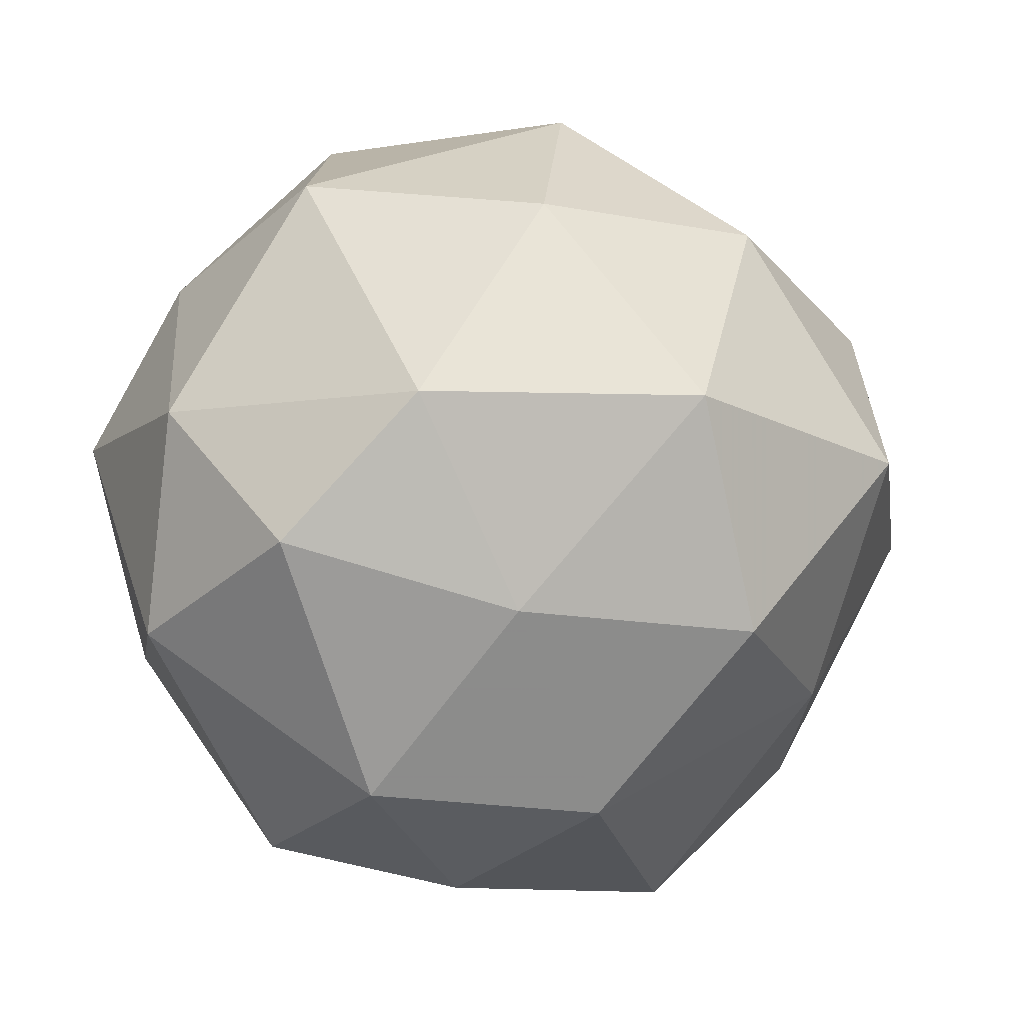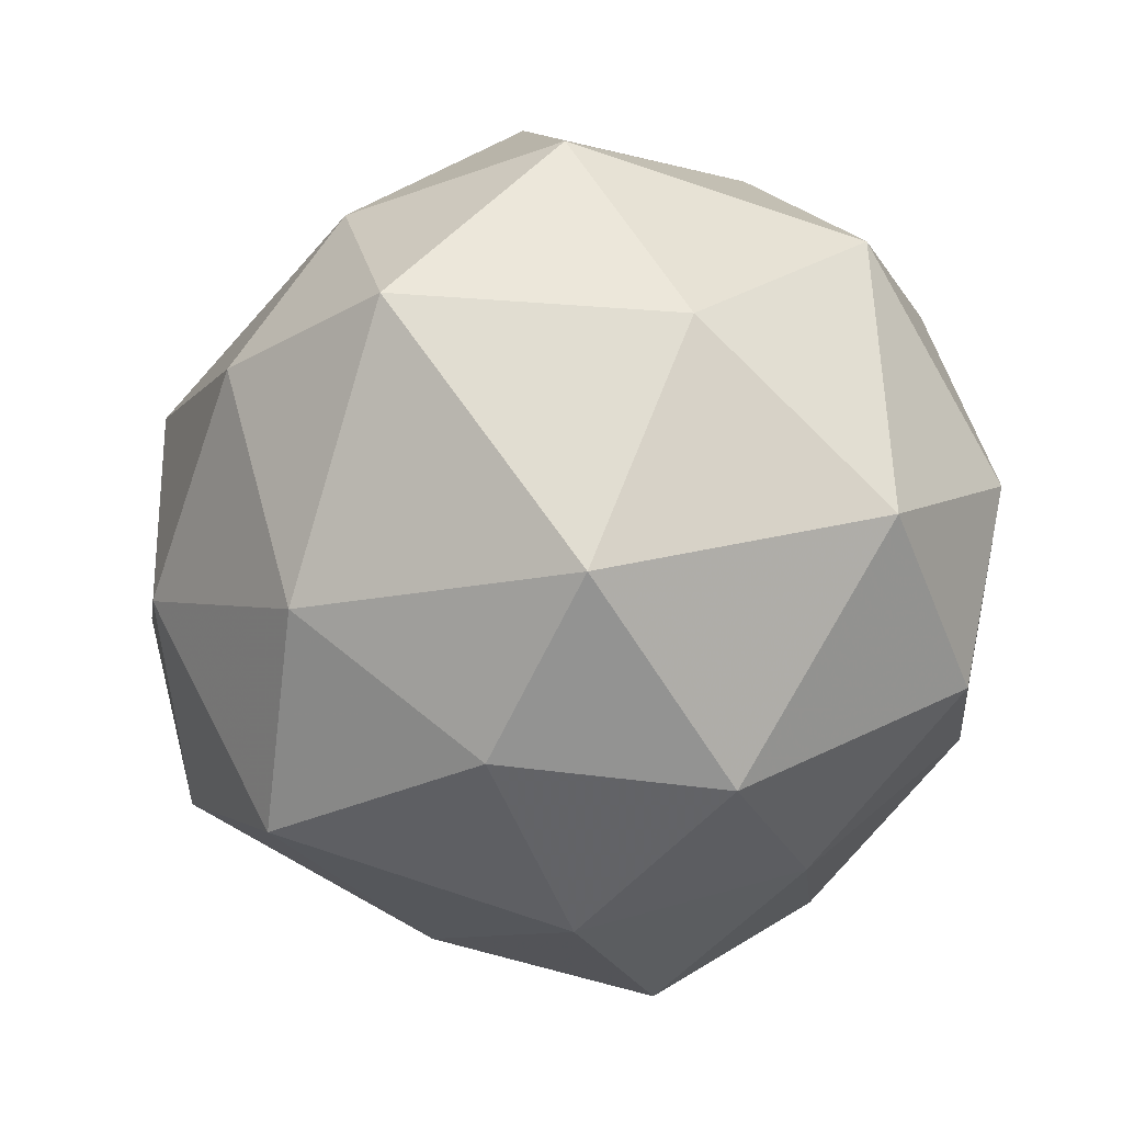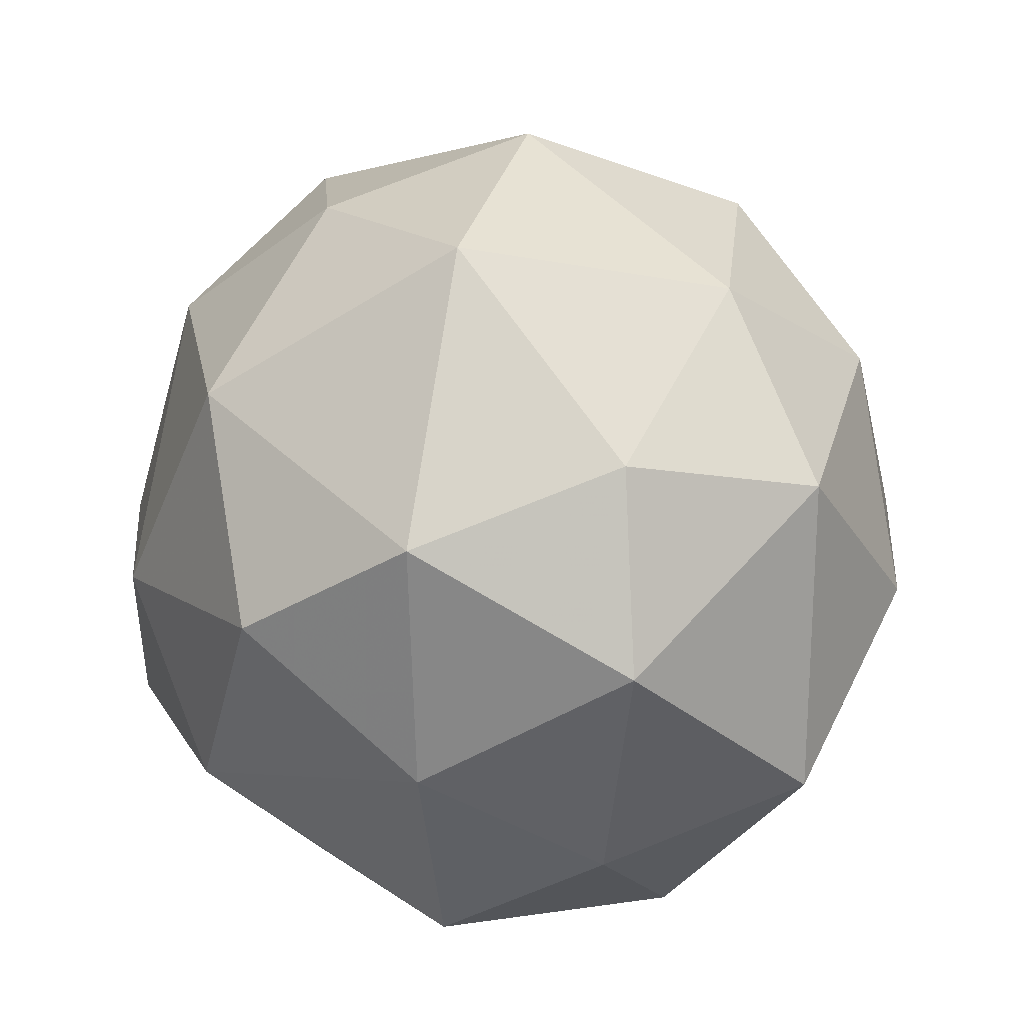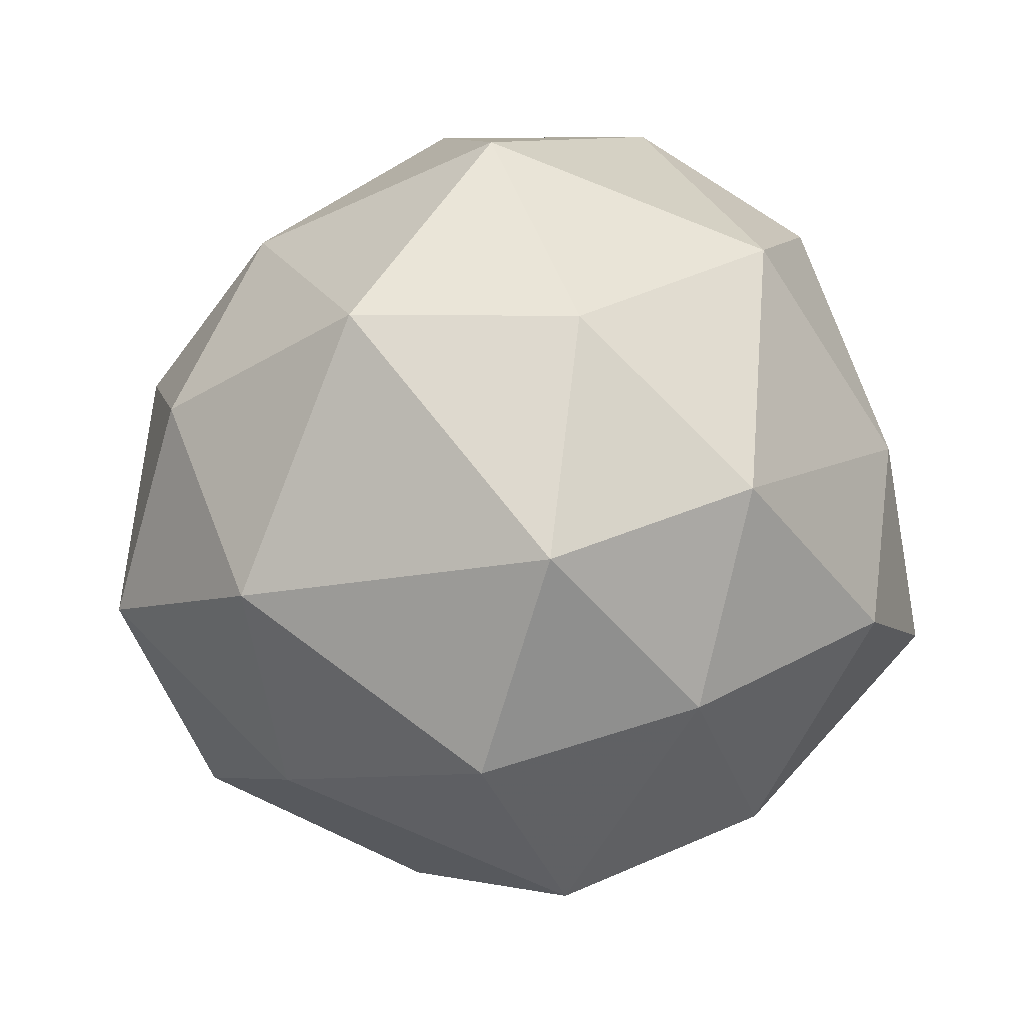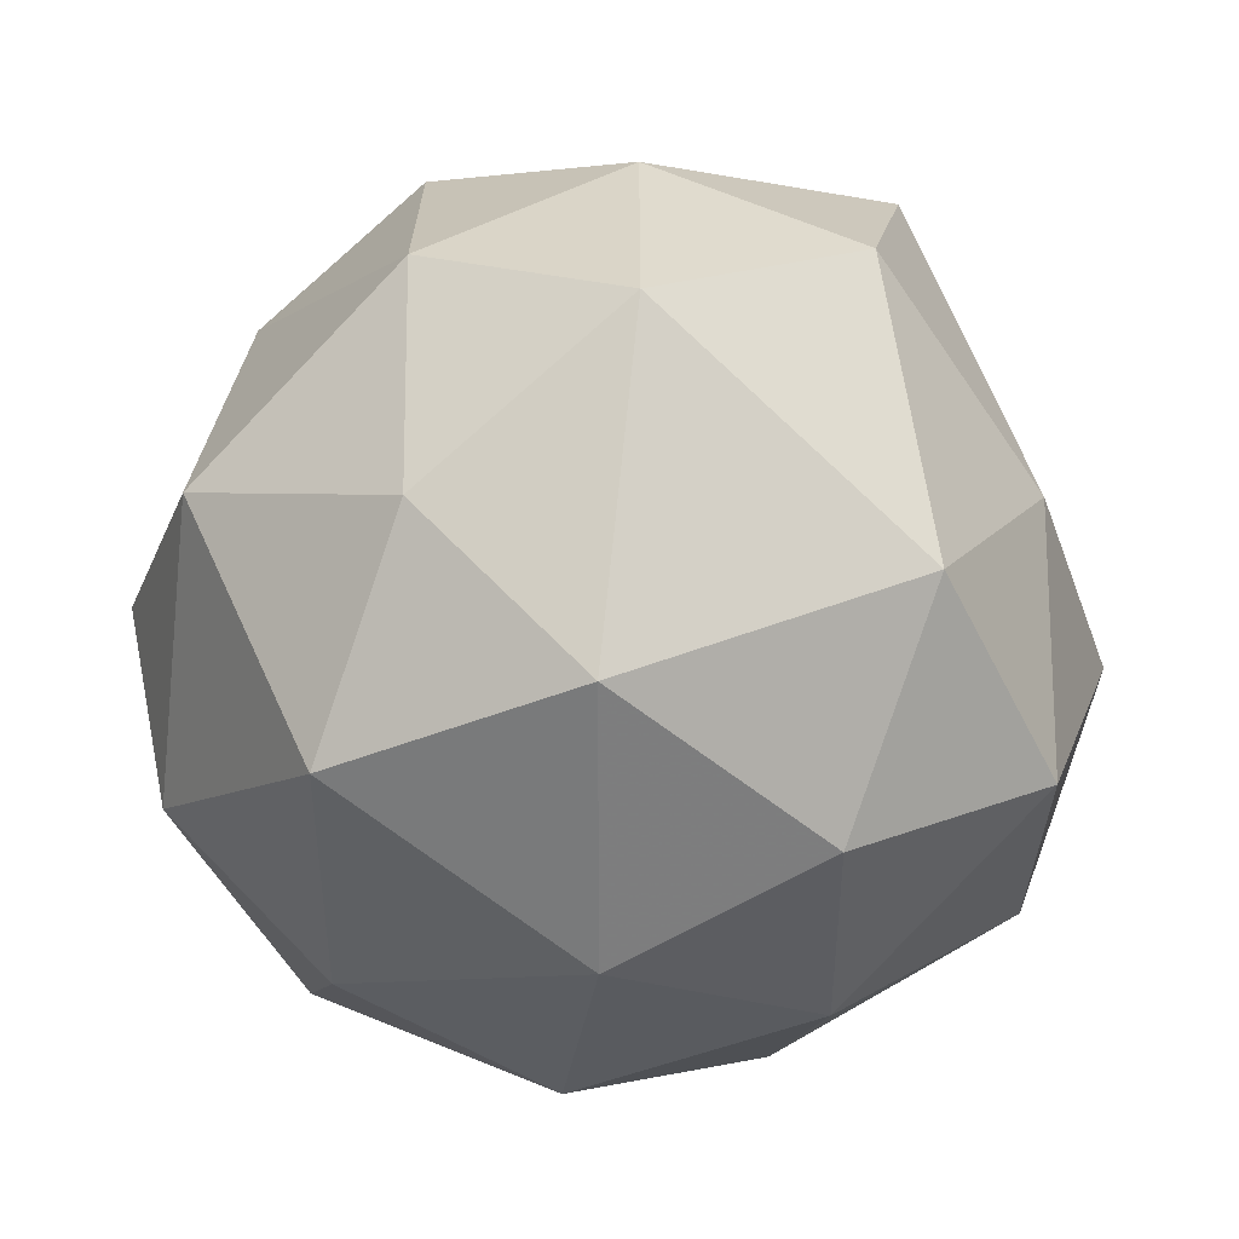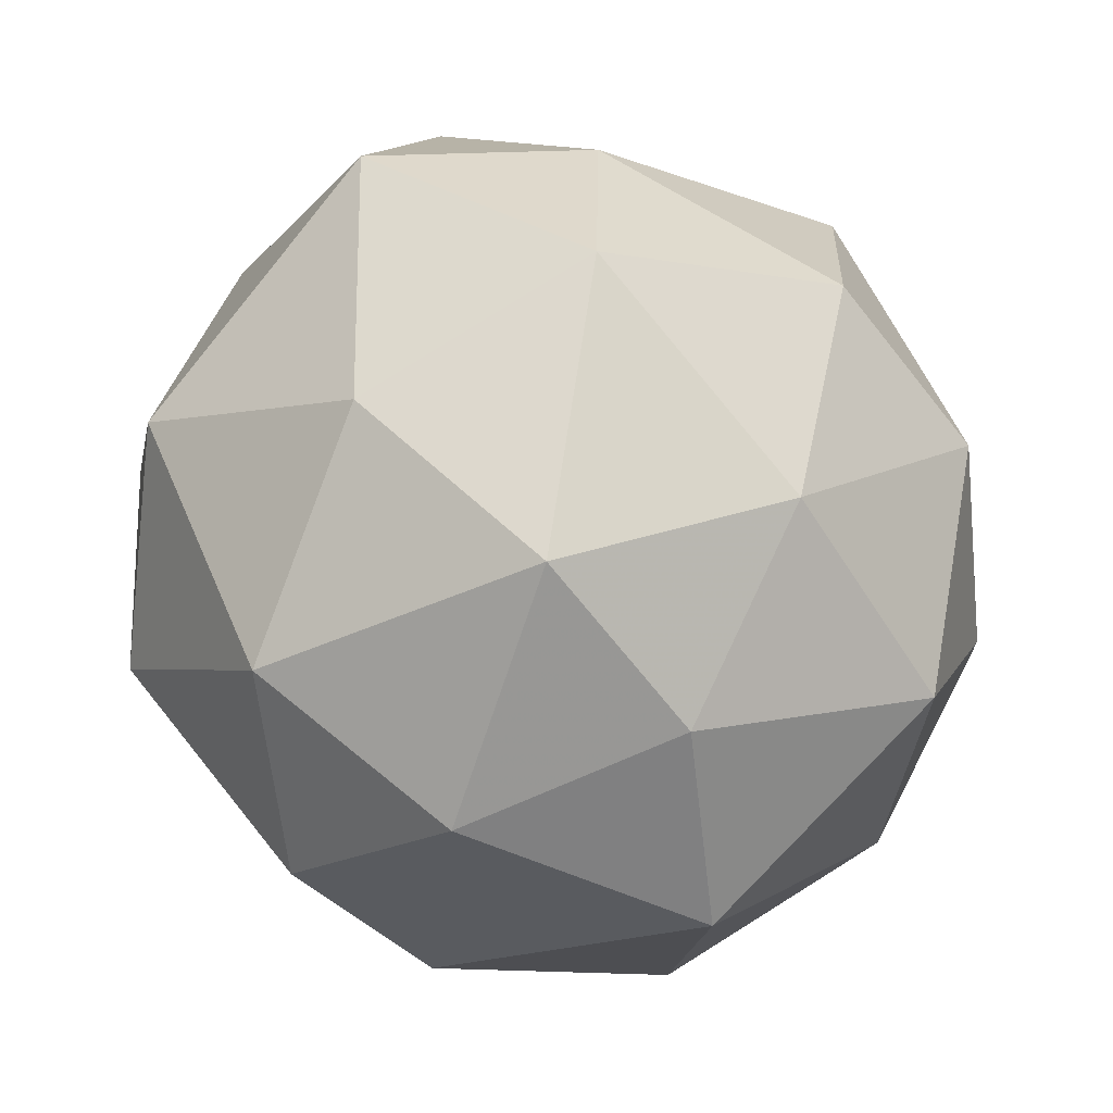
<metadata>
{"format":"obj","ext":"obj","renderer":"f3d","projection":"perspective","resolution":1024,"background":"white","views":[{"elev":-34.2,"azim":35.2,"up":"+Z"},{"elev":-50.7,"azim":-83.3,"up":"+Z"},{"elev":76.0,"azim":-36.0,"up":"+Z"},{"elev":9.5,"azim":168.3,"up":"+Z"},{"elev":46.2,"azim":44.1,"up":"+Y"},{"elev":-44.2,"azim":-83.9,"up":"+Y"}]}
</metadata>
<code>
v 5178 -1054 -6138
v 5178 -1054 -6139
v 5178 -1054 -6139
v 5178 -1054 -6139
v 5177 -1054 -6139
v 5177 -1054 -6139
v 5178 -1054 -6139
v 5178 -1054 -6139
v 5177 -1054 -6139
v 5177 -1054 -6139
v 5178 -1054 -6139
v 5178 -1054 -6139
v 5178 -1054 -6139
v 5178 -1054 -6139
v 5178 -1054 -6139
v 5178 -1054 -6139
v 5178 -1054 -6139
v 5178 -1054 -6138
v 5178 -1054 -6139
v 5177 -1054 -6138
v 5177 -1054 -6139
v 5177 -1054 -6139
v 5178 -1054 -6139
v 5178 -1054 -6139
v 5178 -1054 -6139
v 5178 -1054 -6139
v 5178 -1054 -6139
v 5178 -1054 -6139
v 5177 -1054 -6139
v 5177 -1054 -6139
v 5177 -1054 -6139
v 5177 -1054 -6139
v 5178 -1054 -6139
v 5178 -1054 -6139
v 5178 -1054 -6139
v 5177 -1054 -6139
v 5177 -1054 -6139
v 5178 -1054 -6139
v 5178 -1054 -6139
v 5178 -1054 -6139
v 5177 -1054 -6139
v 5177 -1054 -6139
f 1 14 13
f 2 14 16
f 1 13 18
f 1 18 20
f 1 20 17
f 2 16 23
f 3 15 25
f 4 19 27
f 5 21 29
f 6 22 31
f 2 23 26
f 3 25 28
f 4 27 30
f 5 29 32
f 6 31 24
f 7 33 38
f 8 34 40
f 9 35 41
f 10 36 42
f 11 37 39
f 39 42 12
f 39 37 42
f 37 10 42
f 42 41 12
f 42 36 41
f 36 9 41
f 41 40 12
f 41 35 40
f 35 8 40
f 40 38 12
f 40 34 38
f 34 7 38
f 38 39 12
f 38 33 39
f 33 11 39
f 24 37 11
f 24 31 37
f 31 10 37
f 32 36 10
f 32 29 36
f 29 9 36
f 30 35 9
f 30 27 35
f 27 8 35
f 28 34 8
f 28 25 34
f 25 7 34
f 26 33 7
f 26 23 33
f 23 11 33
f 31 32 10
f 31 22 32
f 22 5 32
f 29 30 9
f 29 21 30
f 21 4 30
f 27 28 8
f 27 19 28
f 19 3 28
f 25 26 7
f 25 15 26
f 15 2 26
f 23 24 11
f 23 16 24
f 16 6 24
f 17 22 6
f 17 20 22
f 20 5 22
f 20 21 5
f 20 18 21
f 18 4 21
f 18 19 4
f 18 13 19
f 13 3 19
f 16 17 6
f 16 14 17
f 14 1 17
f 13 15 3
f 13 14 15
f 14 2 15

</code>
